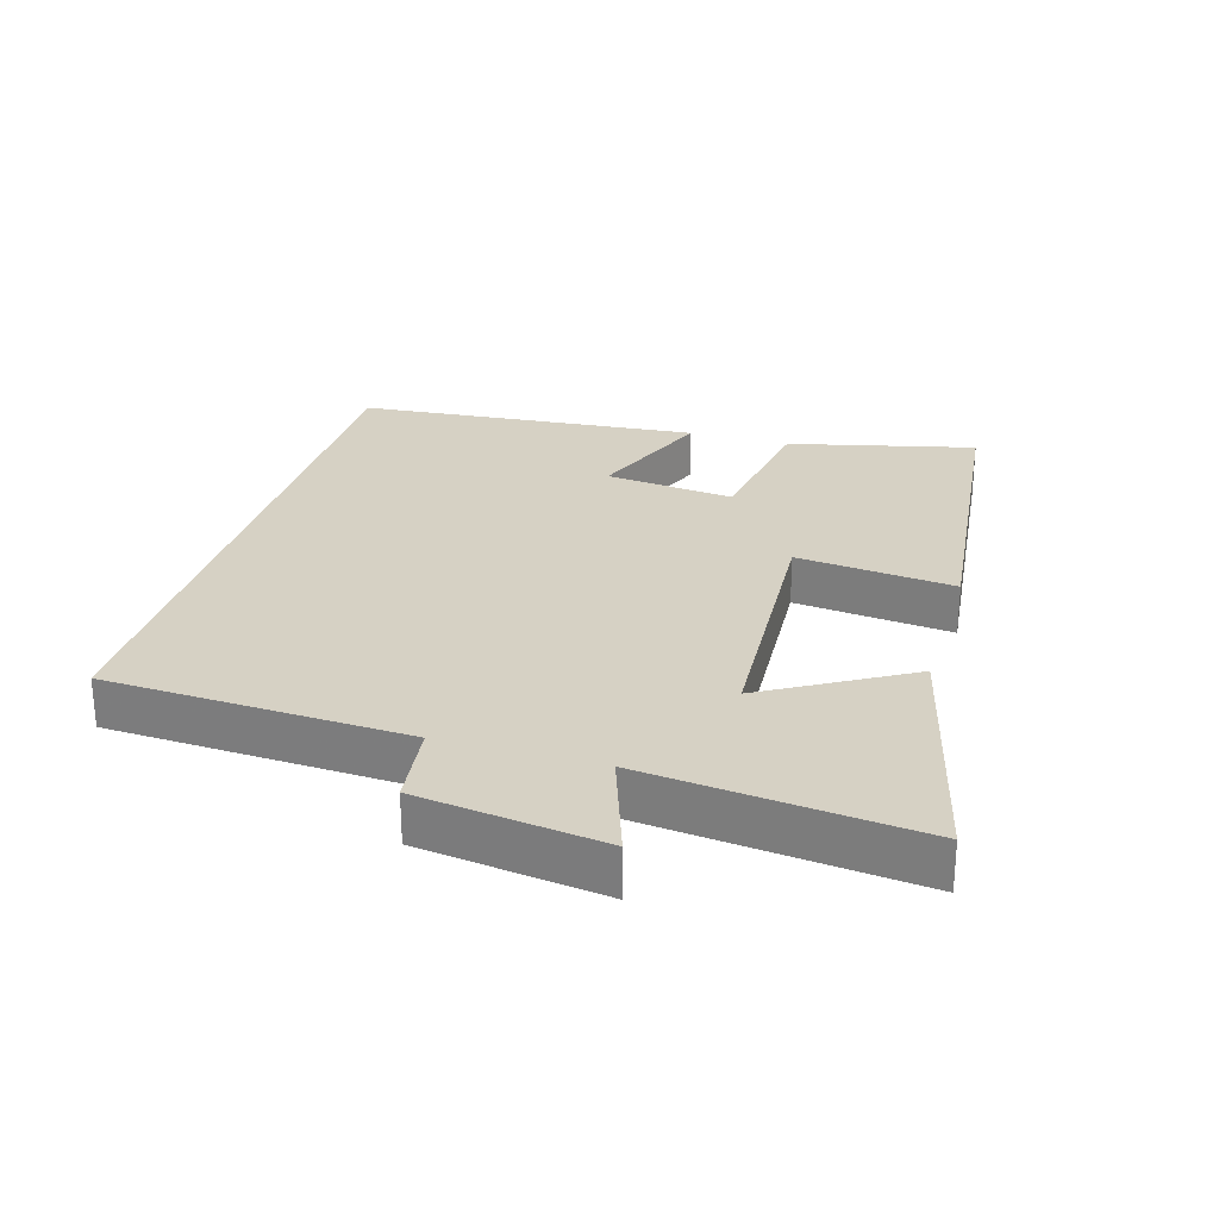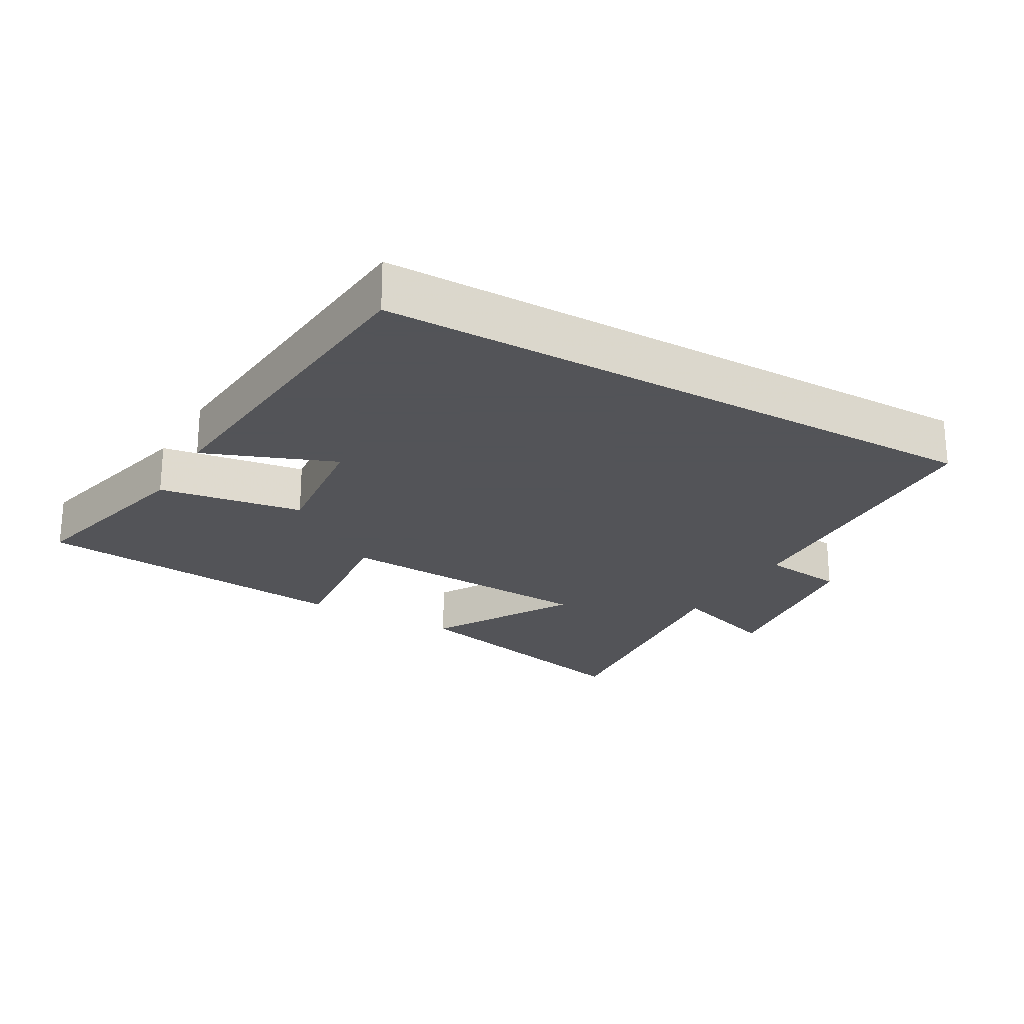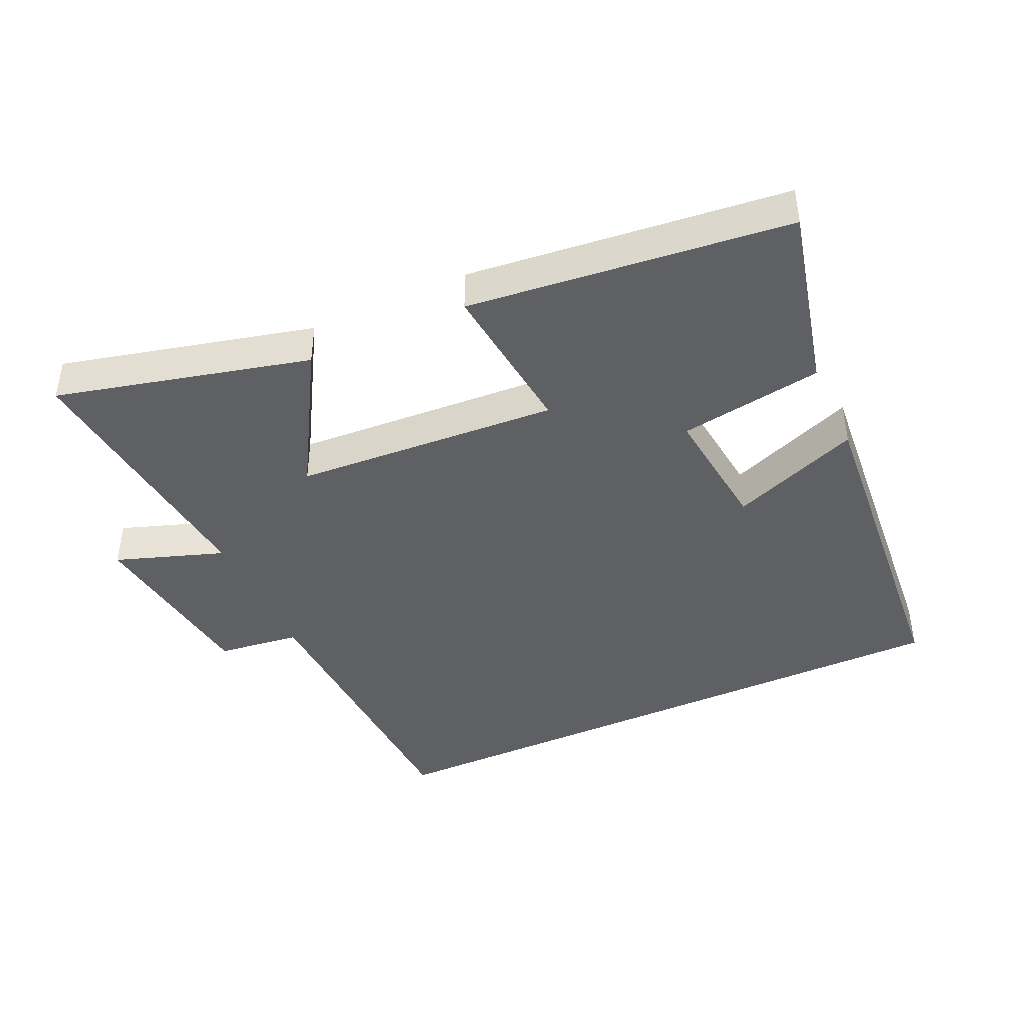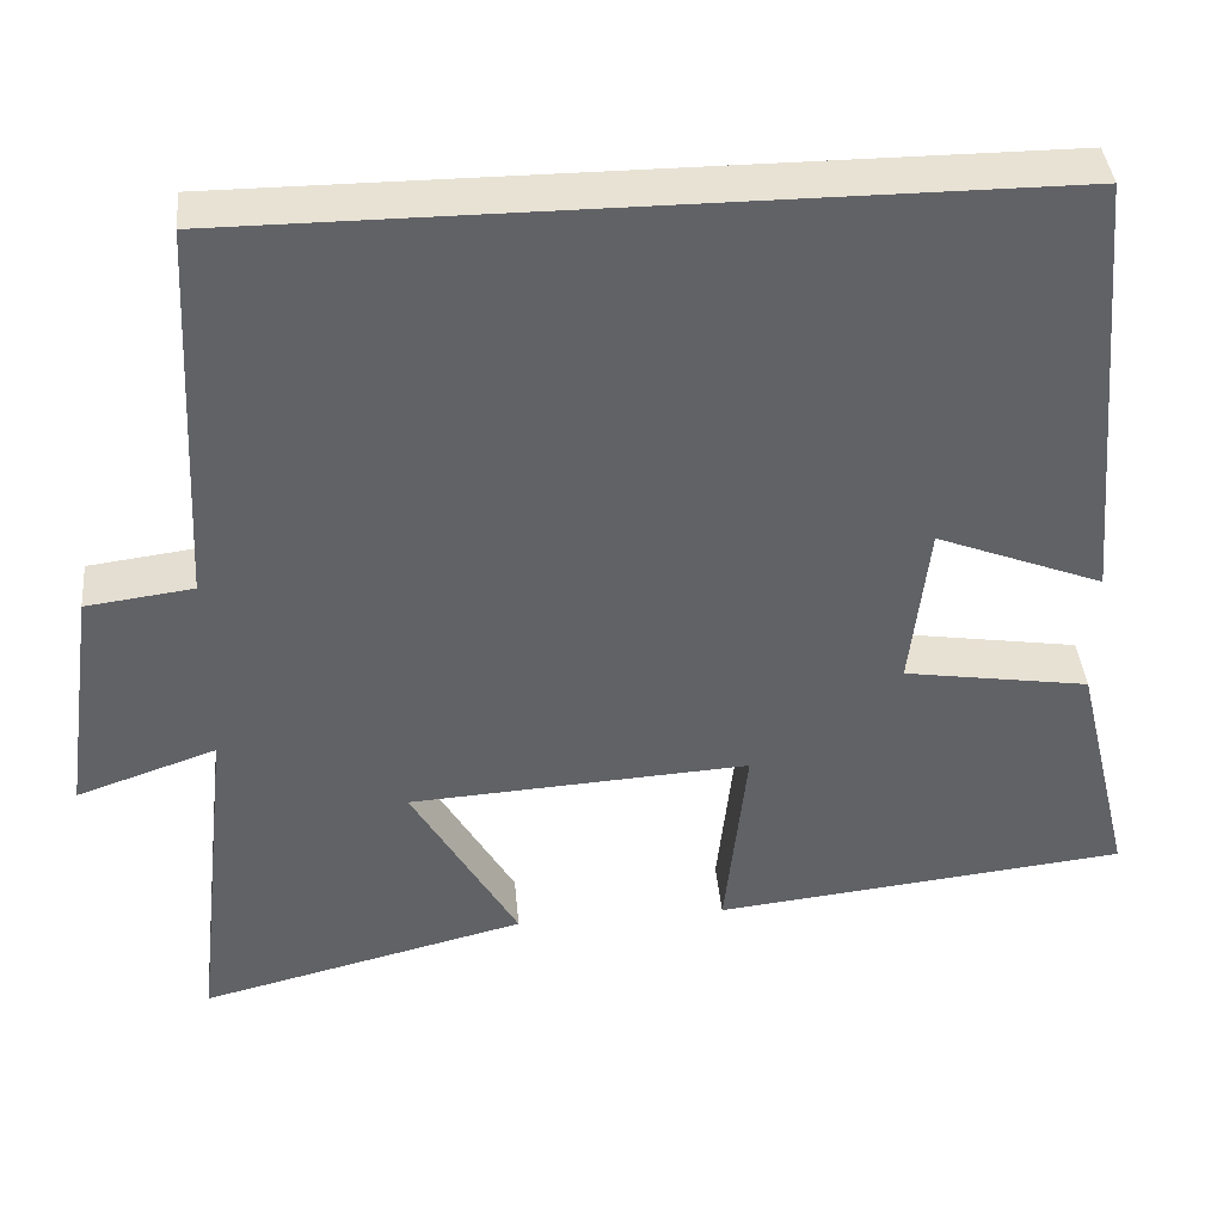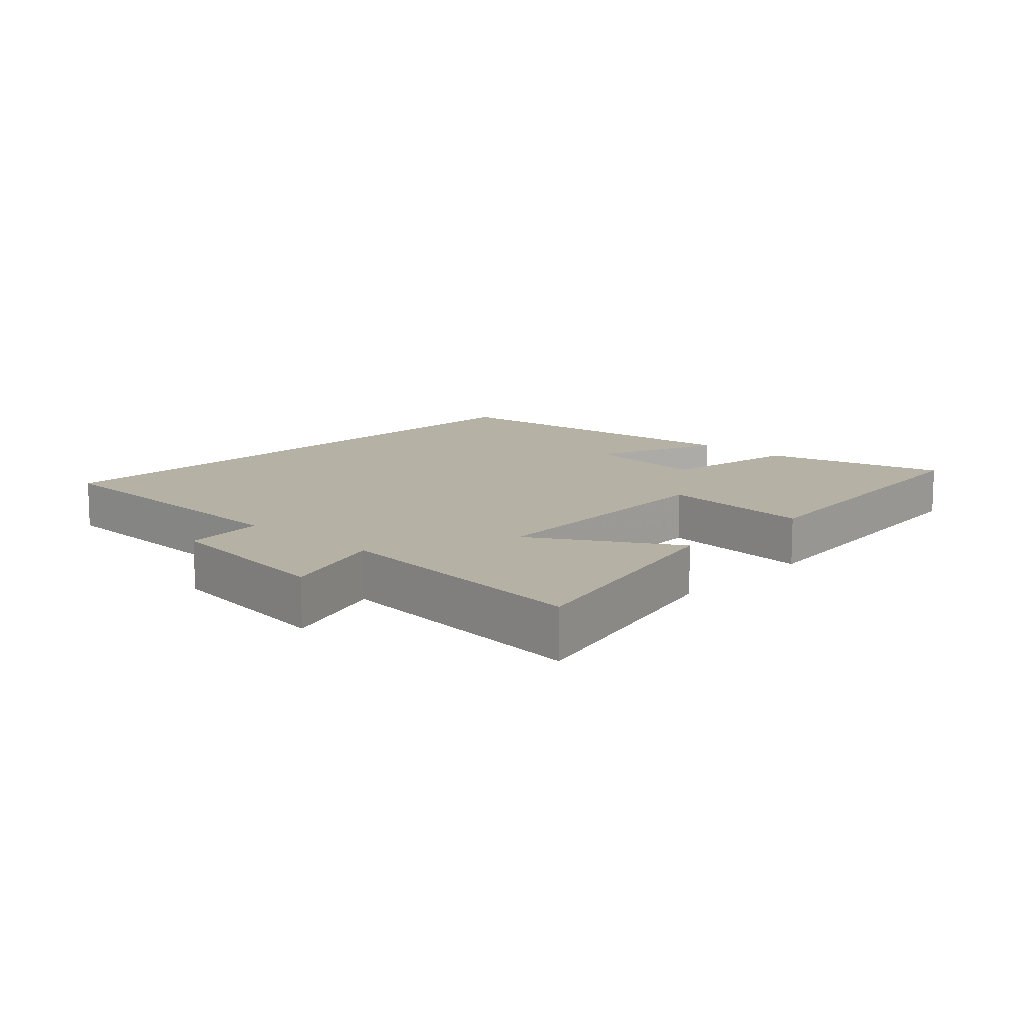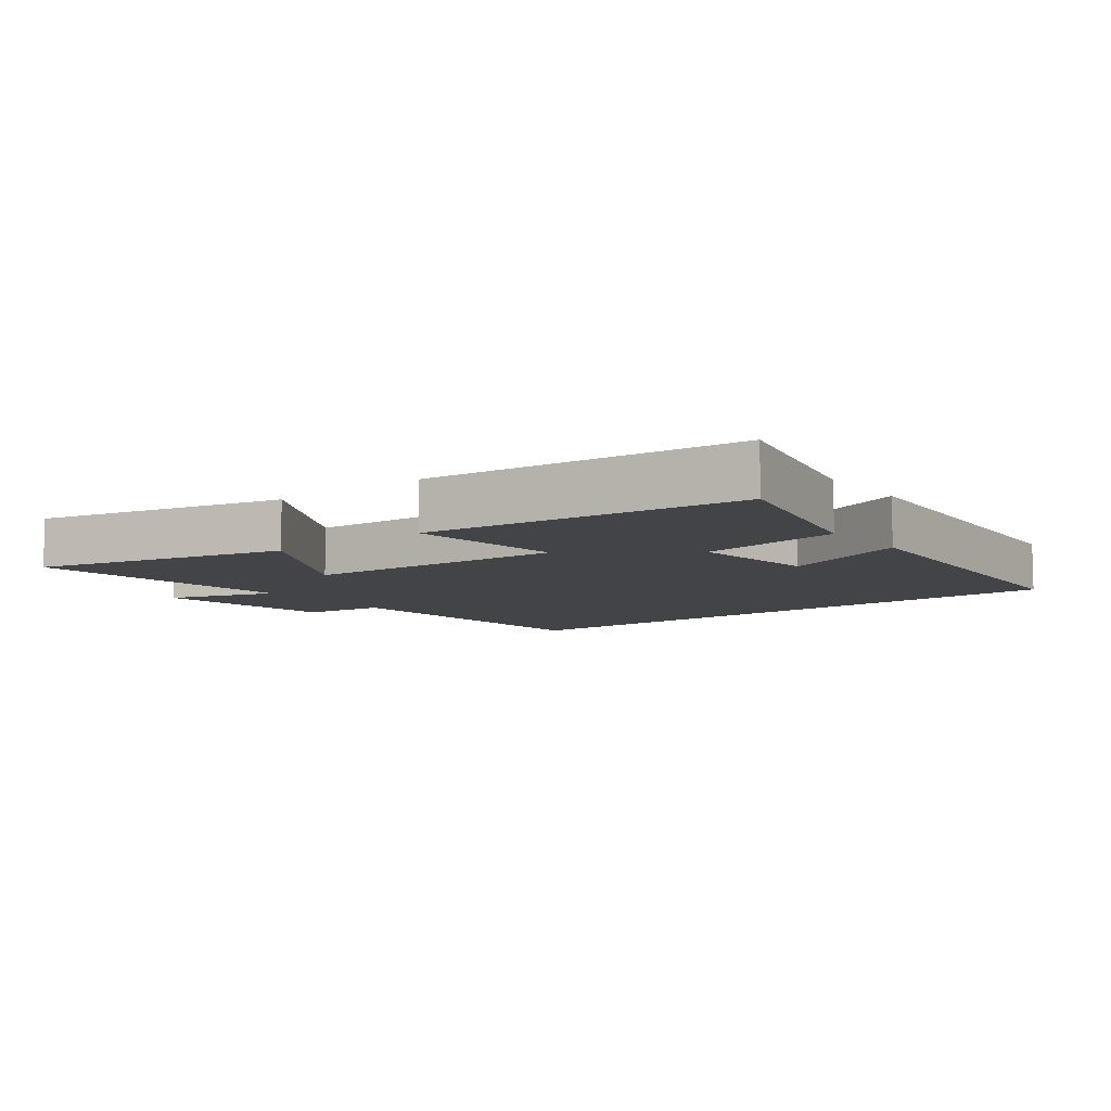
<metadata>
{"format":"obj","ext":"obj","renderer":"f3d","projection":"perspective","resolution":1024,"background":"white","views":[{"elev":26.9,"azim":106.4,"up":"+Y"},{"elev":-23.4,"azim":-29.8,"up":"+Y"},{"elev":-42.9,"azim":-155.5,"up":"+Y"},{"elev":39.7,"azim":174.7,"up":"+Z"},{"elev":11.9,"azim":133.2,"up":"+Y"},{"elev":-8.3,"azim":-142.0,"up":"+Y"}]}
</metadata>
<code>
v 0.545 0.07 -0.594
v 0.164 0.07 -0.5
v 0.288 0.07 -0.287
v -0.11 0.07 -0.263
v -0.084 0.07 -0.5
v -0.567 0.07 -0.448
v -0.5 0.07 -0.169
v -0.283 0.07 -0.135
v -0.305 0.07 0.059
v -0.5 0.07 -0.017
v -0.456 0.07 0.5
v 0.478 0.07 0.5
v 0.5 0.07 0.049
v 0.625 0.07 0.033
v 0.663 0.07 -0.243
v 0.5 0.07 -0.187
v 0.545 0 -0.594
v 0.164 0 -0.5
v 0.288 0 -0.287
v -0.11 0 -0.263
v -0.084 0 -0.5
v -0.567 0 -0.448
v -0.5 0 -0.169
v -0.283 0 -0.135
v -0.305 0 0.059
v -0.5 0 -0.017
v -0.456 0 0.5
v 0.478 0 0.5
v 0.5 0 0.049
v 0.625 0 0.033
v 0.663 0 -0.243
v 0.5 0 -0.187
f 13 14 15 16
f 11 12 13 16
f 9 10 11
f 9 11 16
f 8 9 16
f 4 5 6 7
f 3 4 7 8
f 16 1 2 3
f 3 8 16
f 32 31 30 29
f 32 29 28 27
f 27 26 25
f 32 27 25
f 32 25 24
f 23 22 21 20
f 24 23 20 19
f 19 18 17 32
f 32 24 19
f 1 17 18 2
f 2 18 19 3
f 3 19 20 4
f 4 20 21 5
f 5 21 22 6
f 6 22 23 7
f 7 23 24 8
f 8 24 25 9
f 9 25 26 10
f 10 26 27 11
f 11 27 28 12
f 12 28 29 13
f 13 29 30 14
f 14 30 31 15
f 15 31 32 16
f 16 32 17 1

</code>
